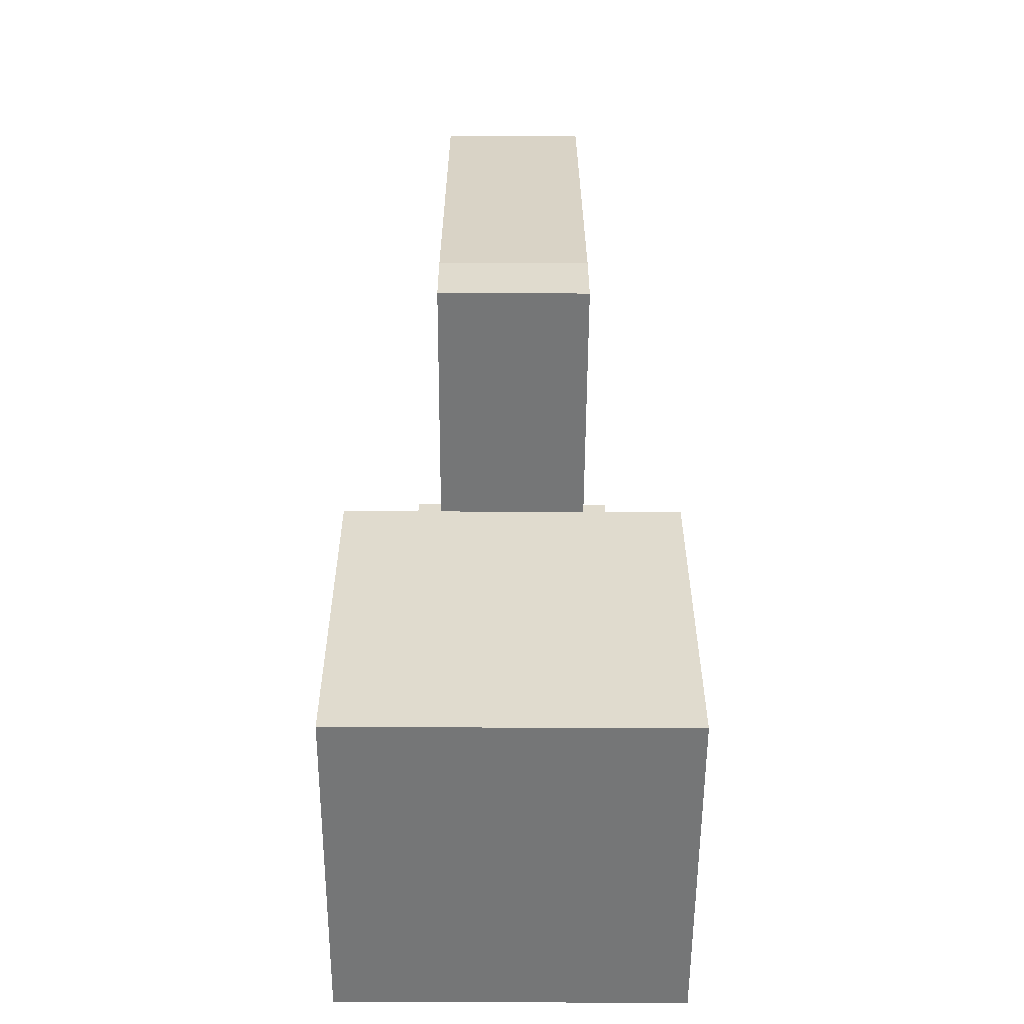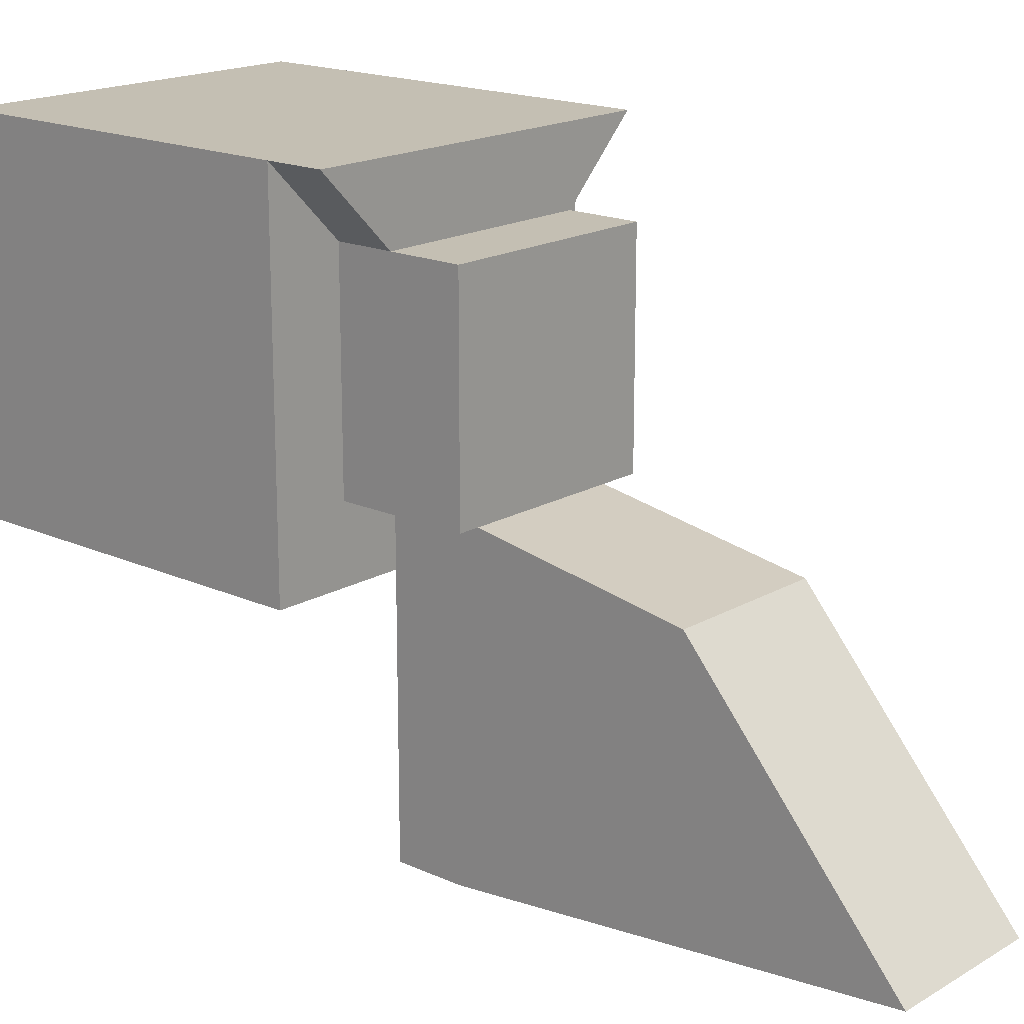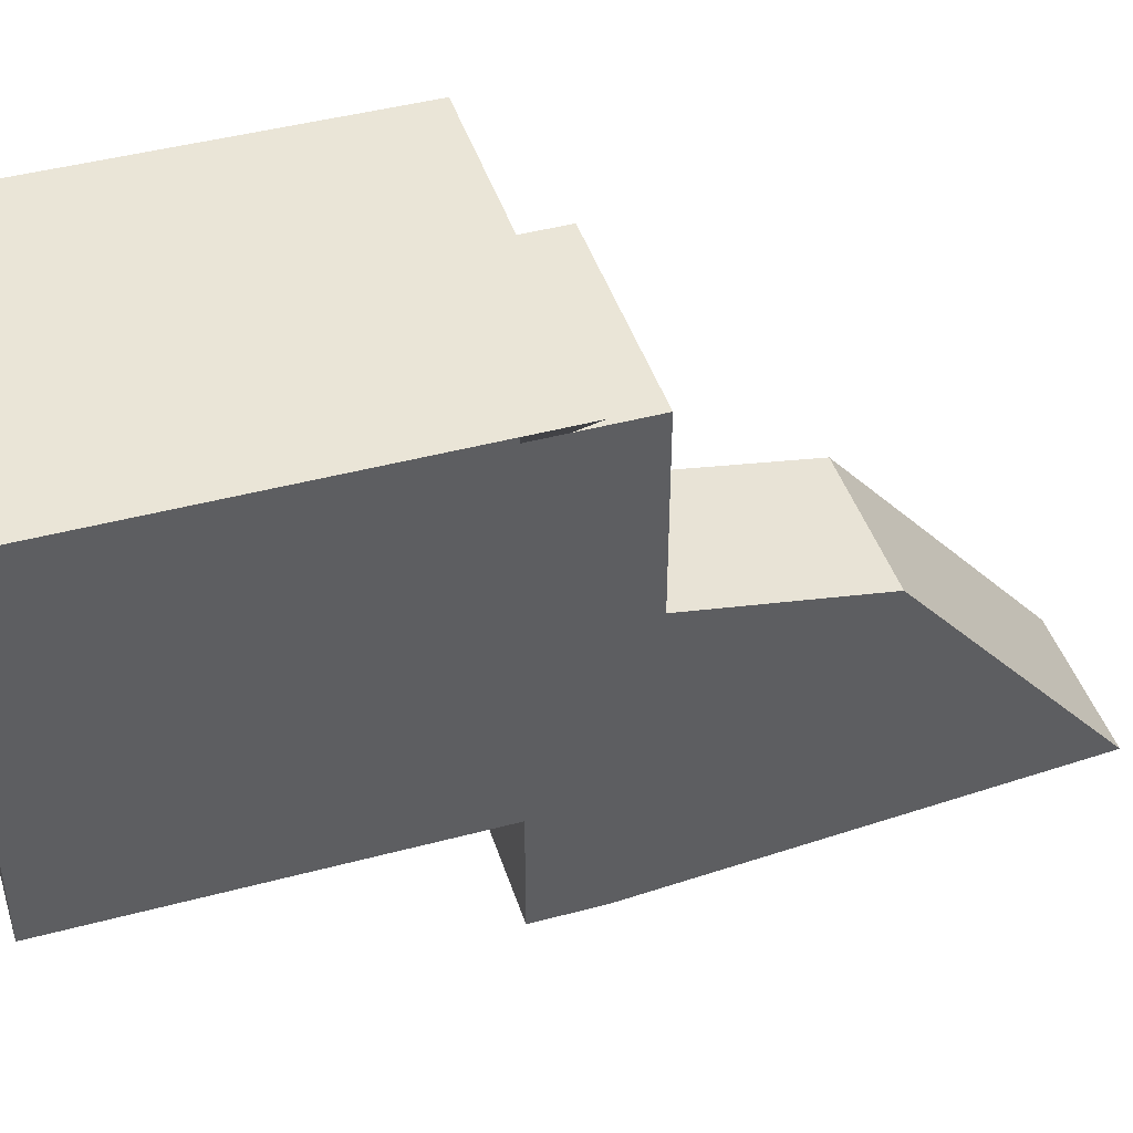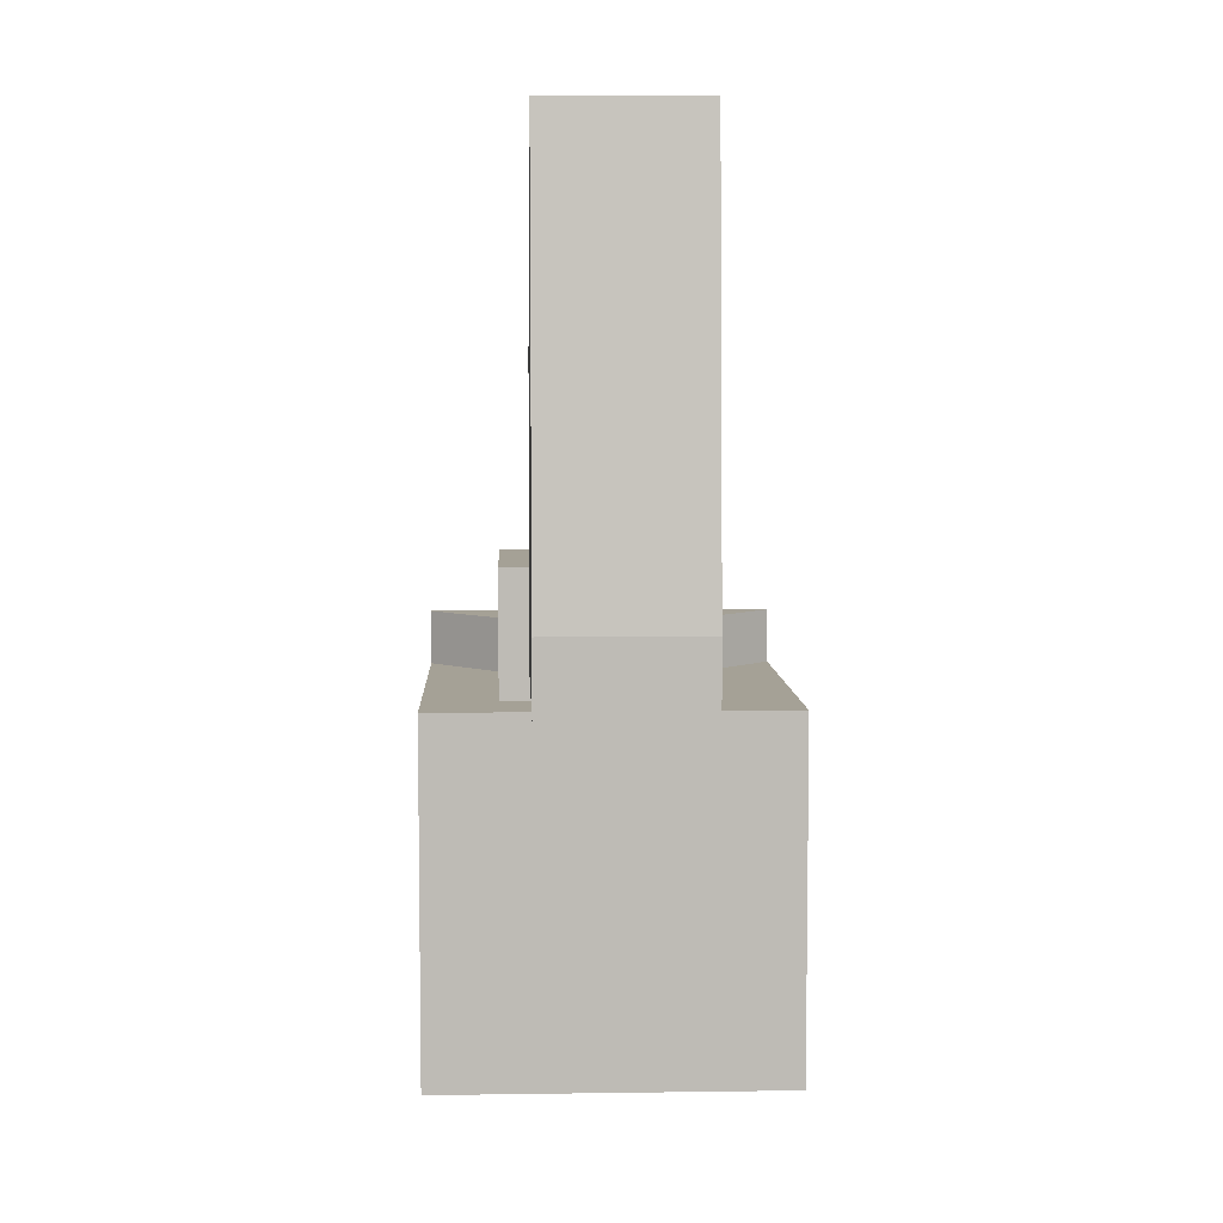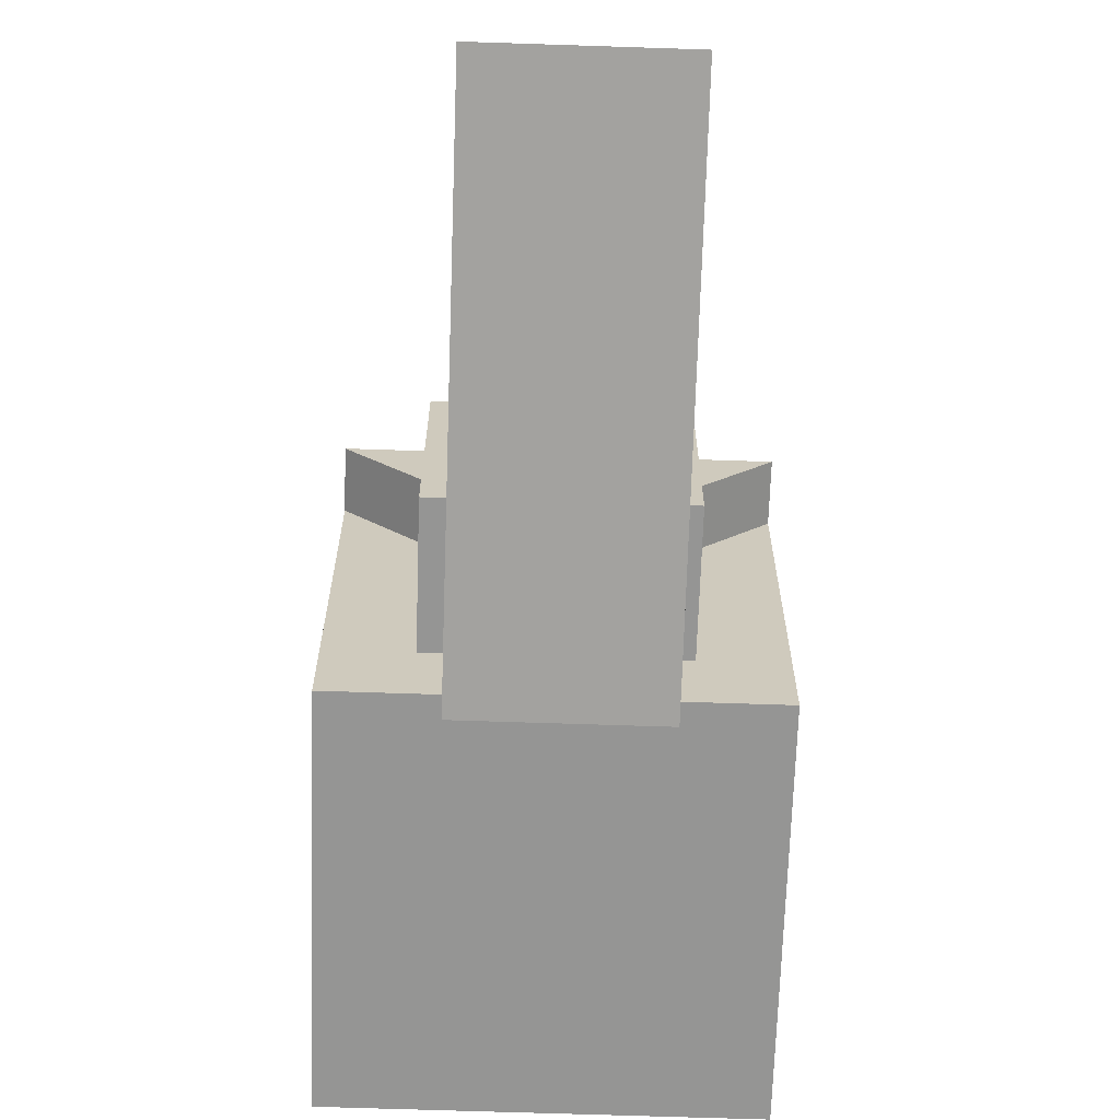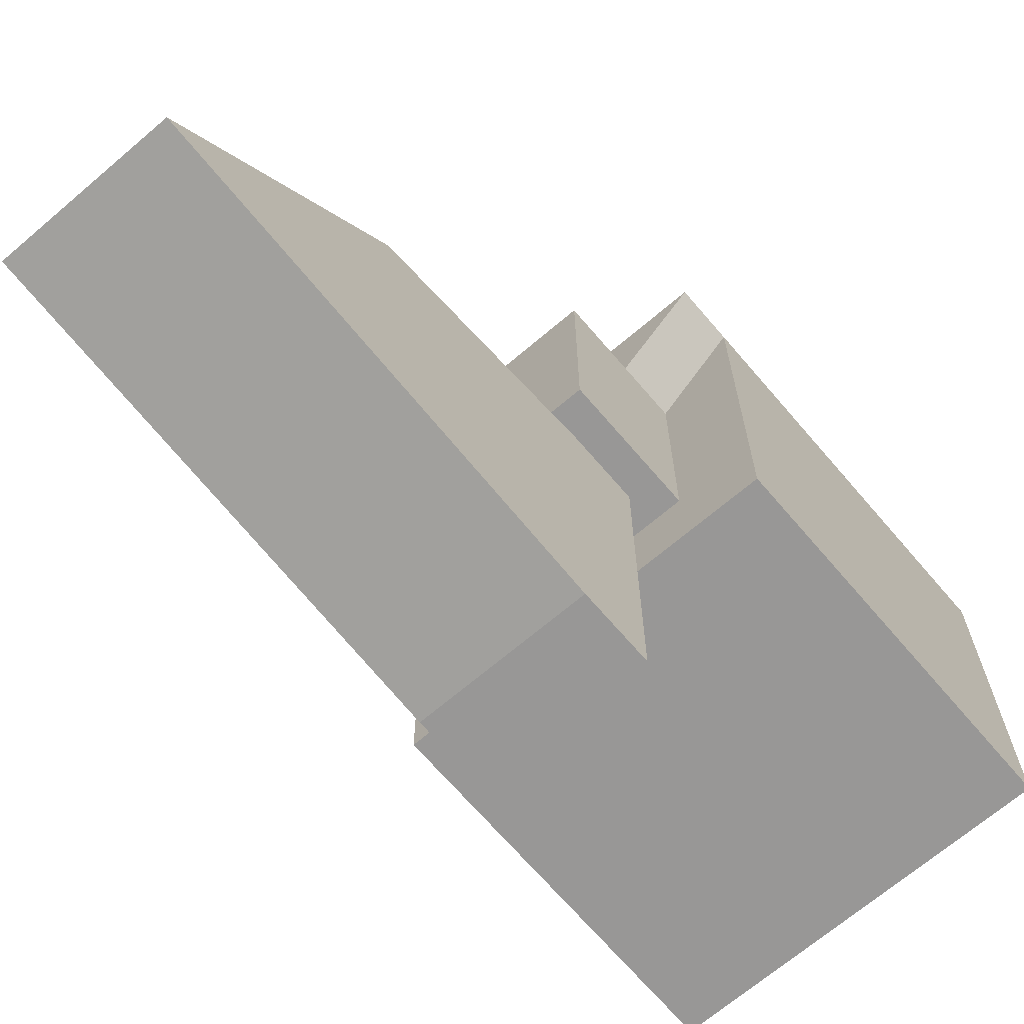
<metadata>
{"format":"obj","ext":"obj","renderer":"f3d","projection":"perspective","resolution":1024,"background":"white","views":[{"elev":-56.7,"azim":179.7,"up":"+Y"},{"elev":17.8,"azim":131.5,"up":"+Z"},{"elev":44.1,"azim":72.6,"up":"+Z"},{"elev":6.0,"azim":177.6,"up":"+Y"},{"elev":-67.4,"azim":178.1,"up":"+Z"},{"elev":-68.3,"azim":-139.5,"up":"+Z"}]}
</metadata>
<code>
o Cube
v 1 1 -1
v 1 -1 -1
v 1 1 1
v 1 -1 1
v -1 1 -1
v -1 -1 -1
v -1 1 1
v -1 -1 1
v 0.5907 1 0.5907
v -0.5907 1 0.5907
v 0.4291 1.162 -0.5907
v -0.4291 1.162 -0.5907
v 0.5907 1.705 0.5907
v -0.5907 1.705 0.5907
v 0.4291 1.543 -0.5907
v -0.4291 1.543 -0.5907
v -0.5907 1 -0.5907
v 0.5907 1 -0.5907
v -0.5907 1.705 -0.5907
v 0.5907 1.705 -0.5907
v -0.5907 1 -0.5907
v 0.5907 1 -0.5907
v -0.5907 1.705 -0.5907
v 0.5907 1.705 -0.5907
v -0.4291 1.162 -2.364
v 0.4291 1.162 -2.364
v -0.4291 1.543 -2.364
v 0.4291 1.543 -2.364
v -0.4291 2.802 -0.8066
v 0.4291 2.802 -0.8066
v -0.4291 3.962 -2.149
v 0.4291 3.962 -2.149
v 1 1.312 1
v -1 1.312 1
v 0.5907 1.312 0.5907
v -0.5907 1.312 0.5907
f 1 5 17 18
f 4 3 7 8
f 8 7 5 6
f 6 2 4 8
f 2 1 3 4
f 6 5 1 2
f 17 10 14 19
f 9 10 36 35
f 5 7 10 17
f 3 1 18 9
f 20 19 14 13
f 10 9 13 14
f 12 16 27 25
f 9 18 20 13
f 21 22 18 17
f 24 23 19 20
f 23 21 17 19
f 22 24 20 18
f 12 11 22 21
f 15 16 23 24
f 16 12 21 23
f 11 15 24 22
f 26 25 27 28
f 11 12 25 26
f 15 11 26 28
f 28 27 31 32
f 29 30 32 31
f 16 15 30 29
f 27 16 29 31
f 15 28 32 30
f 34 33 35 36
f 10 7 34 36
f 7 3 33 34
f 3 9 35 33

</code>
